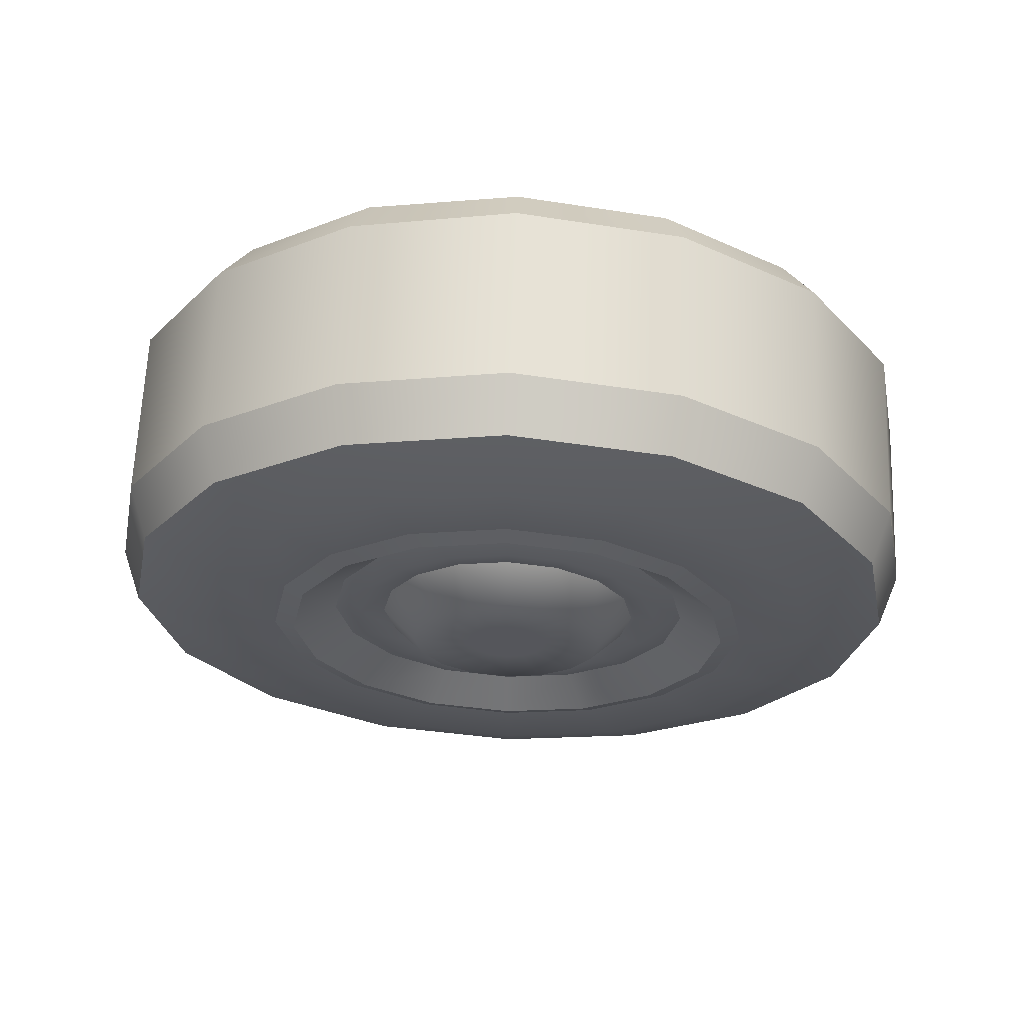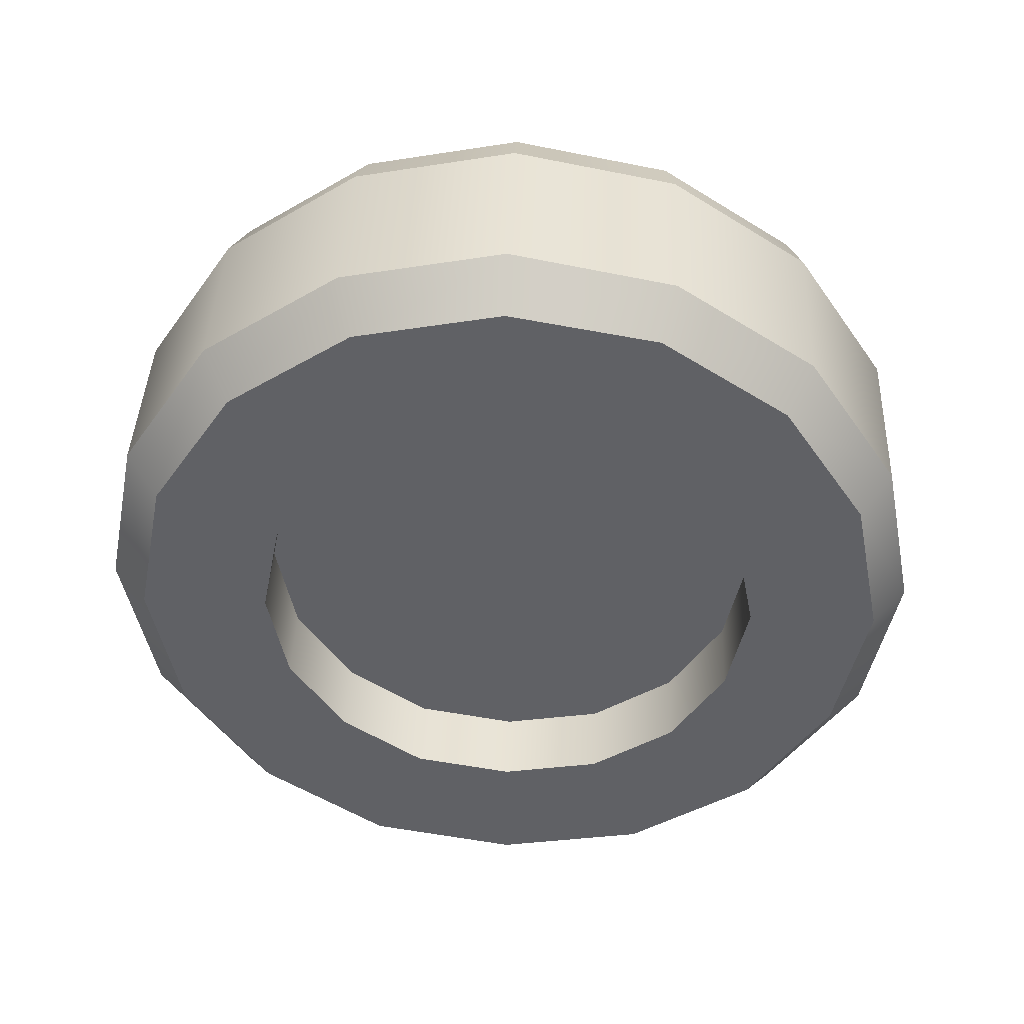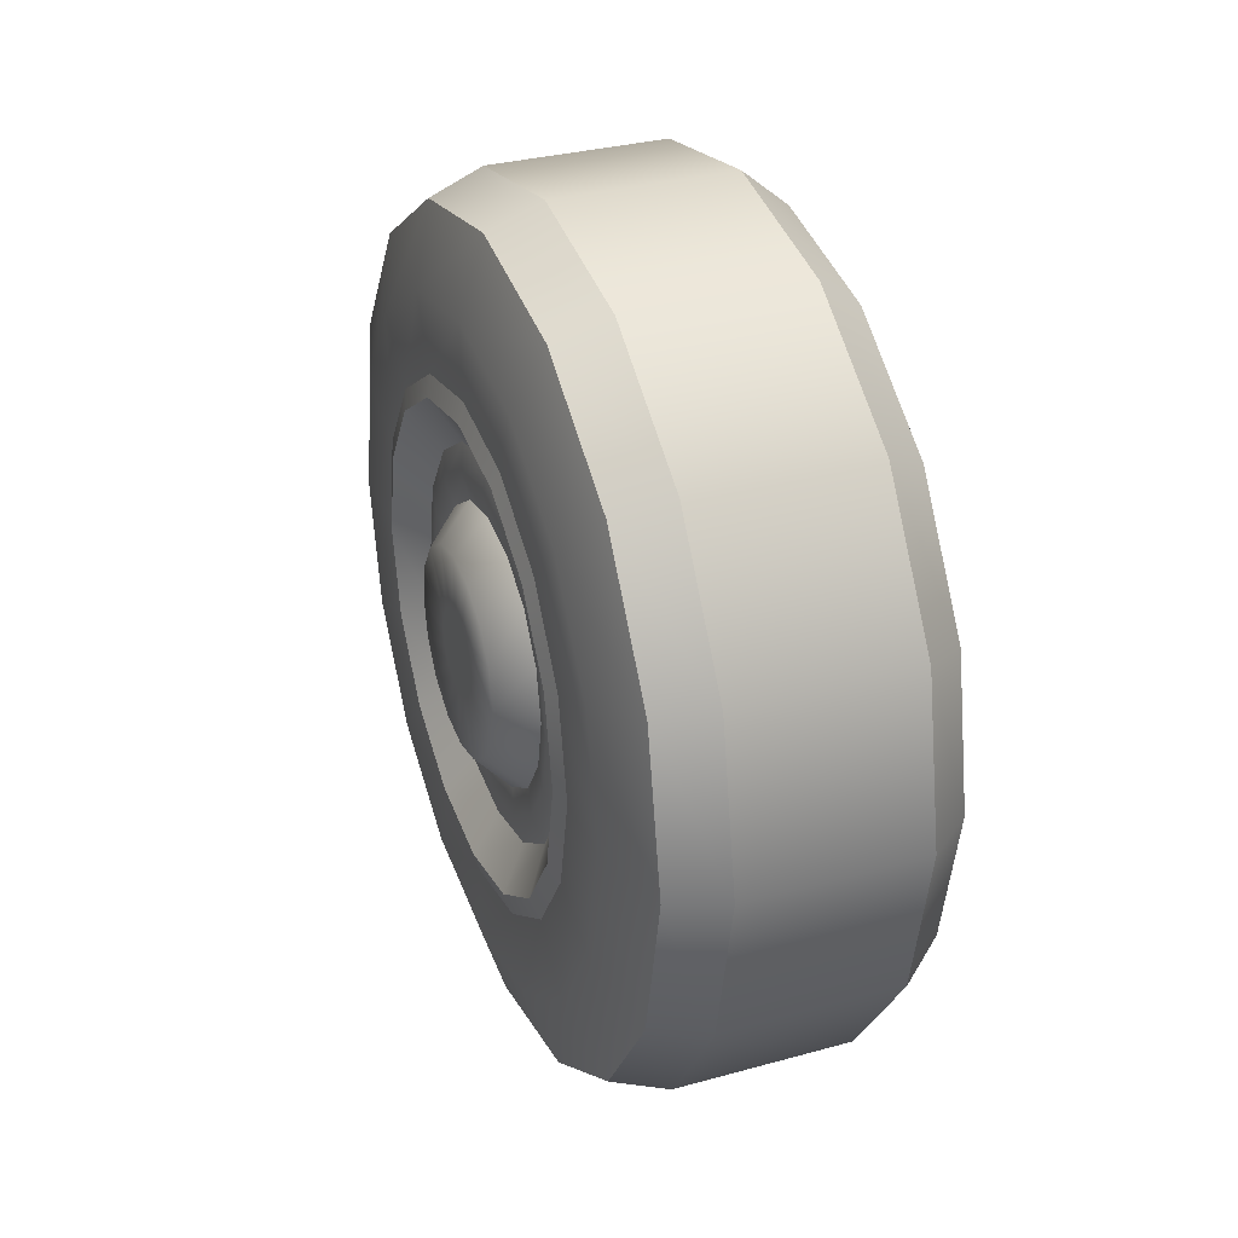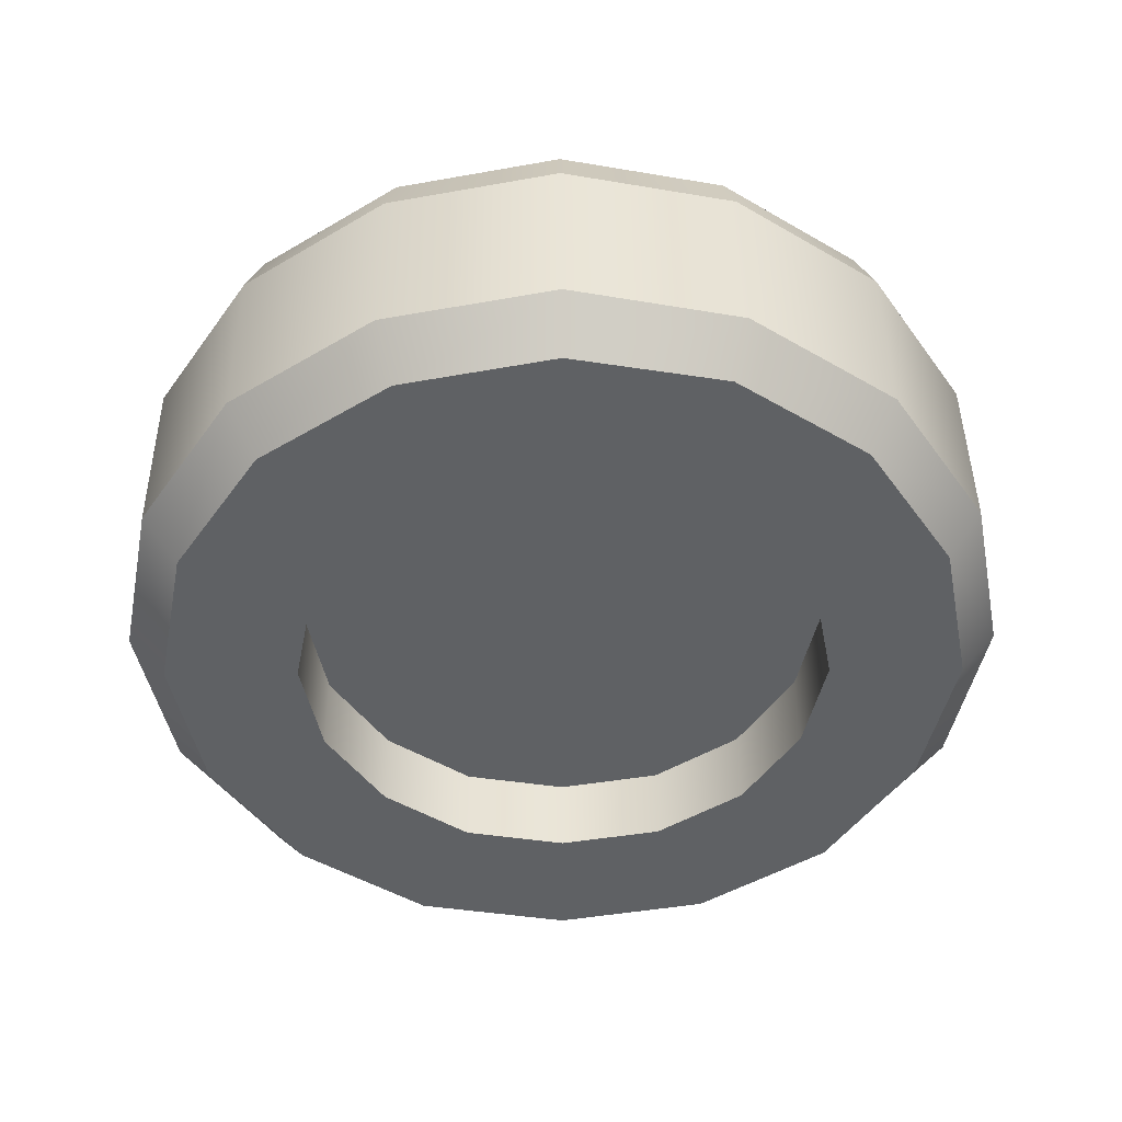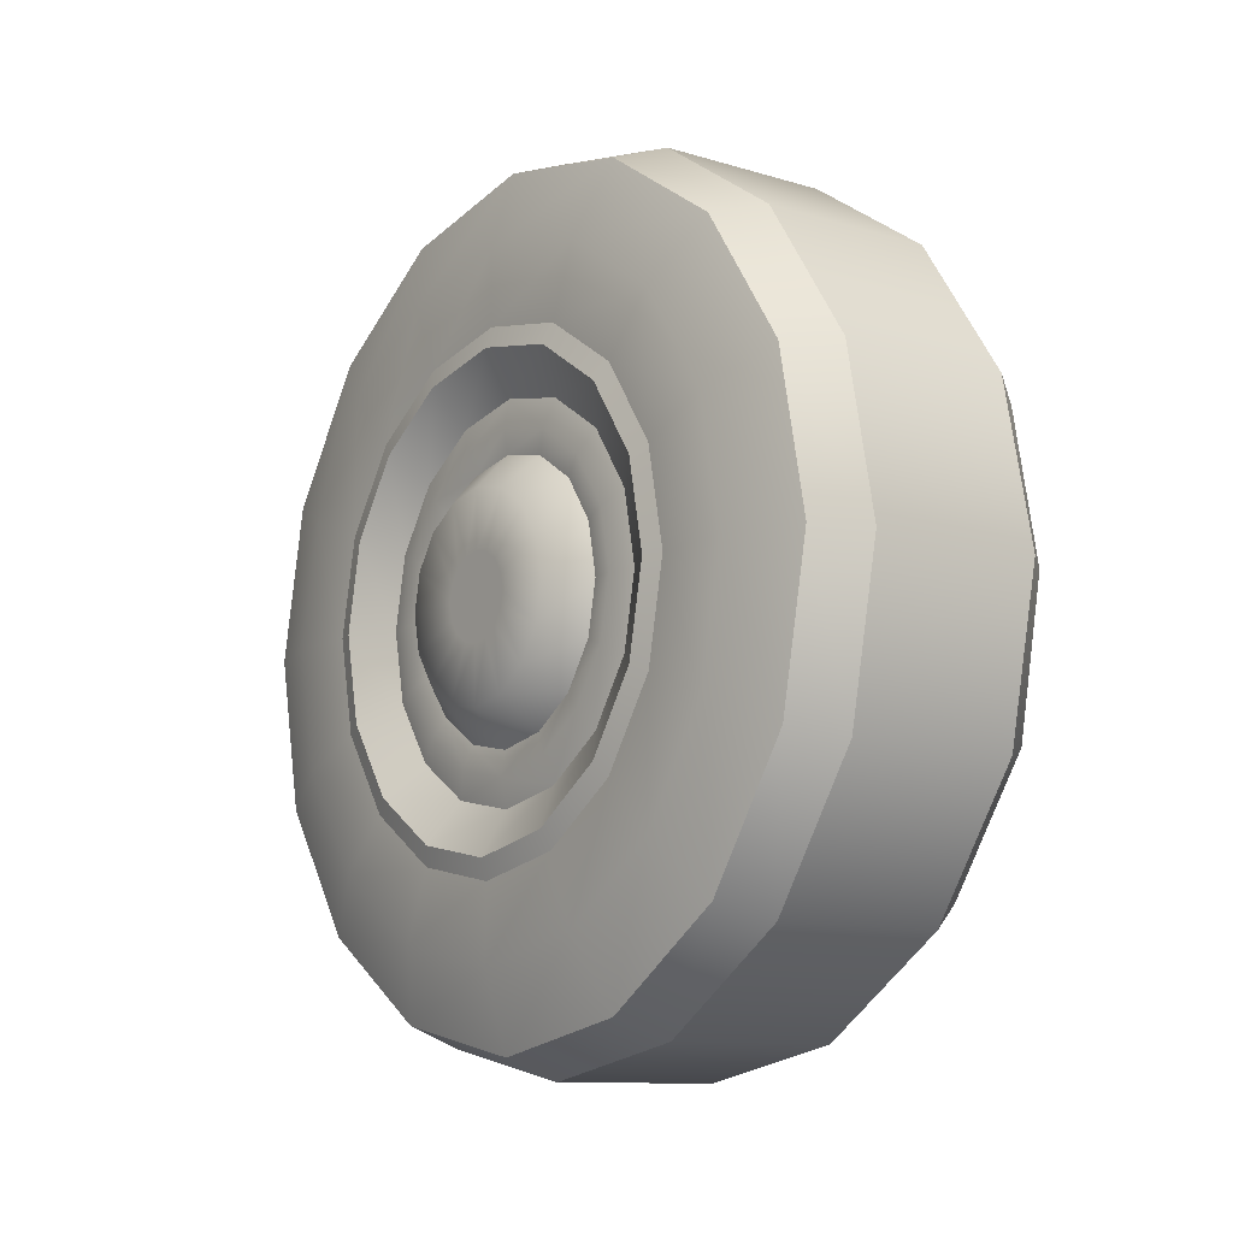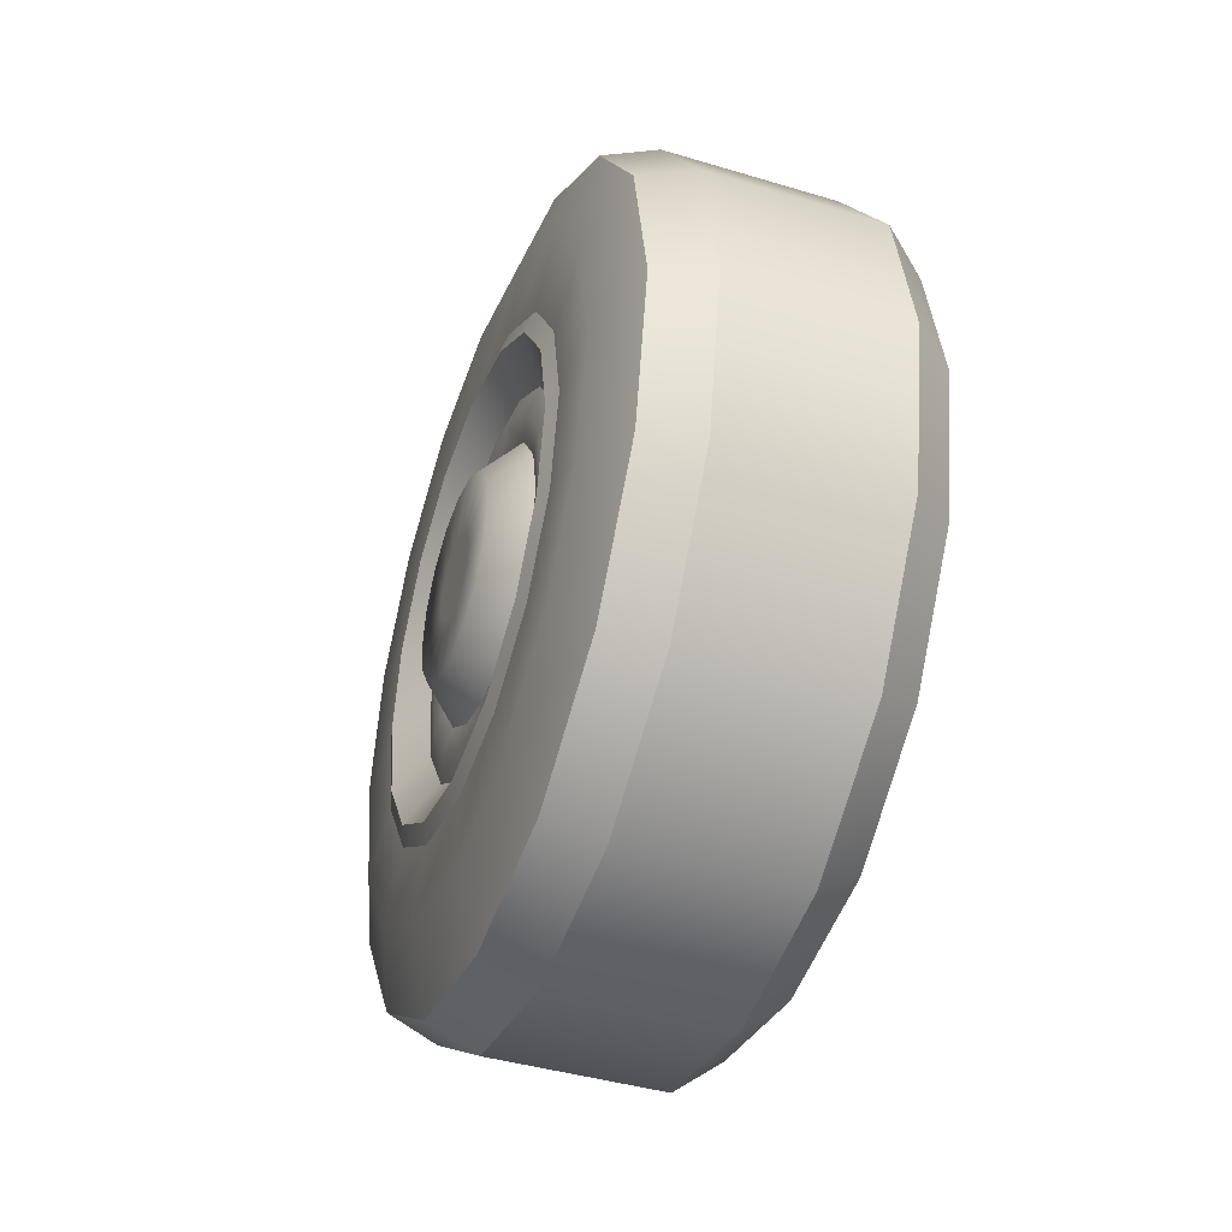
<metadata>
{"format":"obj","ext":"obj","renderer":"f3d","projection":"perspective","resolution":1024,"background":"white","views":[{"elev":63.8,"azim":92.2,"up":"+Z"},{"elev":41.6,"azim":-87.6,"up":"+Z"},{"elev":32.3,"azim":159.0,"up":"+Z"},{"elev":43.2,"azim":-90.5,"up":"+Z"},{"elev":-10.7,"azim":143.0,"up":"+Y"},{"elev":-41.6,"azim":160.0,"up":"+Z"}]}
</metadata>
<code>
o TruckFrontRim
v 0.03444 0.01068 -0.453
v 0.03444 0.1875 -0.4178
v 0.03444 0.3373 -0.3176
v 0.03444 0.4375 -0.1678
v 0.03444 0.4726 0.009007
v 0.03444 0.4375 0.1858
v 0.03444 0.3373 0.3357
v 0.03444 0.1875 0.4358
v 0.03444 0.01068 0.471
v 0.03444 -0.1661 0.4358
v 0.03444 -0.316 0.3357
v 0.03444 -0.4161 0.1858
v 0.03444 -0.4513 0.009007
v 0.03444 -0.4161 -0.1678
v 0.03444 -0.316 -0.3176
v 0.03444 -0.1661 -0.4178
v 0.2265 0.01068 -0.453
v 0.2265 0.1875 -0.4178
v 0.2265 0.3373 -0.3176
v 0.2265 0.4375 -0.1678
v 0.2265 0.4726 0.009007
v 0.2265 0.4375 0.1858
v 0.2265 0.3373 0.3357
v 0.2265 0.1875 0.4358
v 0.2265 0.01068 0.471
v 0.2265 -0.1661 0.4358
v 0.2265 -0.316 0.3357
v 0.2265 -0.4161 0.1858
v 0.2265 -0.4513 0.009007
v 0.2265 -0.4161 -0.1678
v 0.2265 -0.316 -0.3176
v 0.2265 -0.1661 -0.4178
v 0.2856 0.3213 -0.3016
v 0.2856 0.45 0.009007
v 0.2856 0.4165 0.1771
v 0.2856 0.1788 0.4149
v 0.2856 0.01068 0.4483
v 0.2856 -0.3952 0.1771
v 0.2856 -0.4286 0.009007
v 0.2856 -0.3952 -0.1591
v 0.2856 -0.3 -0.3016
v 0.288 0.01068 0.213
v 0.288 0.1991 -0.06906
v 0.288 0.01068 -0.195
v 0.288 -0.1336 -0.1352
v 0.288 -0.1778 -0.06906
v 0.288 -0.1933 0.009007
v 0.288 -0.1778 0.08707
v 0.288 -0.06739 0.1975
v 0.2898 0.01068 0.1553
v 0.2898 0.01068 -0.1373
v 0.2898 -0.09279 -0.09446
v 0.2898 -0.09279 0.1125
v 0.2898 -0.04532 0.1442
v 0.3255 0.04285 0.04118
v 0.3255 0.05245 0.1099
v 0.3255 -0.0215 -0.02317
v 0.3255 -0.006735 -0.03303
v 0.3255 0.01068 0.05451
v 0.3255 0.01068 -0.03649
v 0.3255 0.02809 -0.03303
v 0.3255 -0.006735 0.05104
v 0.3255 -0.0215 0.04118
v 0.3255 0.04285 -0.02317
v 0.3255 -0.03136 0.02642
v 0.3255 0.05271 -0.008405
v 0.3255 -0.03482 0.009007
v 0.3255 -0.03136 -0.008405
v 0.3255 0.05618 0.009007
v 0.3255 0.05271 0.02642
v 0.311 -0.3447 0.009007
v 0.311 -0.3176 -0.127
v 0.311 0.339 0.145
v 0.311 0.2619 0.2603
v 0.311 -0.2406 -0.2423
v 0.311 0.1467 0.3373
v 0.311 -0.1253 -0.3193
v 0.311 0.01068 0.3643
v 0.311 0.01068 -0.3463
v 0.311 0.1467 -0.3193
v 0.311 -0.1253 0.3373
v 0.311 0.2619 -0.2423
v 0.311 -0.2406 0.2603
v 0.311 0.339 -0.127
v 0.311 -0.3176 0.145
v 0.311 0.366 0.009007
v -0.01531 0.1178 -0.2506
v -0.01531 -0.09745 0.2685
v -0.01531 0.2681 0.1158
v -0.01531 0.117 0.2668
v 0.2856 0.1788 -0.3968
v 0.2856 0.01068 -0.4303
v 0.2856 0.4165 -0.1591
v 0.2856 0.3213 0.3196
v 0.2856 -0.1574 0.4149
v 0.2856 -0.3 0.3196
v 0.2856 -0.1574 -0.3968
v 0.288 0.08874 0.1975
v 0.288 0.1549 0.1533
v 0.288 0.1991 0.08707
v 0.288 0.2147 0.009007
v 0.288 0.1549 -0.1352
v 0.288 0.08874 -0.1795
v 0.288 -0.06739 -0.1795
v 0.288 -0.1336 0.1533
v 0.2898 0.06667 0.1442
v 0.2898 0.1141 0.1125
v 0.2898 0.1459 0.065
v 0.2898 0.157 0.009007
v 0.2898 0.1459 -0.04699
v 0.2898 0.1141 -0.09446
v 0.2898 0.06667 -0.1262
v 0.2898 -0.04532 -0.1262
v 0.2898 -0.1245 -0.04699
v 0.2898 -0.1356 0.009007
v 0.2898 -0.1245 0.065
v -0.01531 -0.2476 -0.09785
v 0.3255 0.1115 0.05078
v 0.3255 0.1198 0.009007
v 0.3255 -0.09018 -0.03277
v 0.3255 -0.09849 0.009007
v 0.3255 0.1115 -0.03277
v 0.3255 -0.09018 0.05078
v 0.3255 0.08787 -0.06819
v 0.3255 -0.06652 0.0862
v 0.3255 -0.0311 0.1099
v 0.3255 0.05245 -0.09185
v 0.3255 0.01068 -0.1002
v 0.3255 0.01068 0.1182
v 0.3255 0.02809 0.05104
v 0.3255 -0.0311 -0.09185
v 0.3255 -0.06652 -0.06818
v 0.3255 0.08787 0.0862
v 0.3255 0.009896 0.04196
v 0.3255 -0.007791 0.02748
v 0.3255 -0.02228 0.009789
v 0.3255 0.02809 0.02642
v 0.3255 0.01068 0.009007
v 0.3255 -0.006735 -0.008405
v 0.3255 0.04363 0.008225
v 0.3255 0.02915 -0.009461
v 0.3255 0.01146 -0.02395
v -0.01531 -0.2708 0.009131
v -0.01531 -0.2494 0.1165
v -0.01531 -0.1883 -0.1898
v -0.01531 -0.09745 -0.2506
v -0.01531 0.2075 -0.1885
v -0.01531 0.2681 -0.09782
v -0.01531 0.2893 0.008968
v -0.01531 0.2076 0.2063
v -0.01531 -0.1885 0.2077
v -0.01531 0.01007 0.2881
v -0.01531 0.01023 -0.2702
v -0.01531 -0.4116 0.009002
v -0.01531 -0.3795 0.1706
v -0.01531 -0.3769 -0.1515
v -0.01531 -0.2879 -0.2896
v -0.01531 -0.1509 -0.3811
v -0.01531 0.3073 -0.2876
v -0.01531 0.3982 -0.1515
v -0.01531 0.4301 0.009002
v -0.01531 0.3073 0.3056
v -0.01531 0.3982 0.1695
v -0.01531 0.1722 -0.3811
v -0.01531 -0.1509 0.3991
v -0.01531 -0.2879 0.3076
v -0.01531 0.1712 0.3965
v -0.01531 0.01065 0.4285
v -0.01531 0.01065 -0.4105
v 0.3102 0.1155 -0.2442
v 0.3163 0.1071 -0.2237
v 0.3163 0.01068 -0.2429
v 0.3102 0.01068 -0.265
v 0.3102 0.2045 -0.1848
v 0.3163 0.1888 -0.1691
v 0.3163 0.2626 0.009007
v 0.3102 0.2847 0.009007
v 0.3163 0.1071 0.2417
v 0.3102 0.1155 0.2622
v 0.3102 0.01068 0.283
v 0.3163 0.01068 0.2609
v 0.3102 -0.09419 0.2622
v 0.3163 -0.08571 0.2417
v 0.3102 -0.1831 0.2028
v 0.3163 -0.1674 0.1871
v 0.3163 -0.2412 0.009007
v 0.3102 -0.2634 0.009007
v 0.3102 -0.2425 -0.09586
v 0.3163 -0.222 -0.08738
v 0.3102 0.2639 -0.09586
v 0.3163 0.2434 -0.08738
v 0.3163 0.2434 0.1054
v 0.3102 0.2639 0.1139
v 0.3102 0.2045 0.2028
v 0.3163 0.1888 0.1871
v 0.3102 -0.2425 0.1139
v 0.3163 -0.222 0.1054
v 0.3163 -0.1674 -0.1691
v 0.3102 -0.1831 -0.1848
v 0.3102 -0.09419 -0.2442
v 0.3163 -0.08571 -0.2237
v 0.2942 0.1705 -0.05719
v 0.2942 0.1837 0.009007
v 0.2942 0.01068 -0.164
v 0.2942 -0.05552 -0.1508
v 0.2942 -0.1116 -0.1133
v 0.2942 -0.05552 0.1688
v 0.2942 0.01068 0.182
v 0.2942 0.133 0.1313
v 0.2942 0.1705 0.07521
v 0.2942 -0.1623 0.009007
v 0.2942 -0.1491 0.07521
v 0.2942 -0.1116 0.1313
v 0.2942 0.07688 -0.1508
v 0.2942 -0.1491 -0.05719
v 0.2942 0.07688 0.1688
v 0.2942 0.133 -0.1133
v 0.06899 0.2075 0.09701
v 0.06899 0.2893 0.008968
v 0.06899 0.1582 -0.05176
v 0.06899 0.2681 -0.09782
v 0.06899 0.08669 -0.1914
v 0.06899 0.2075 -0.1885
v 0.06899 0.2076 0.2063
v 0.06899 0.07472 0.1671
v 0.06899 0.007824 0.008443
v 0.06899 0.01023 -0.2702
v 0.06899 -0.05825 -0.1503
v 0.06899 0.117 0.2668
v 0.06899 -0.06918 0.2104
v 0.06899 -0.142 0.07003
v 0.06899 -0.09745 -0.2506
v 0.06899 -0.1912 -0.07974
v 0.06899 0.01007 0.2881
v 0.06899 -0.1885 0.2077
v 0.06899 -0.2494 0.1165
v 0.06899 -0.1883 -0.1898
v 0.06899 -0.2708 0.009131
v 0.06899 -0.2476 -0.09785
v 0.06899 0.2681 0.1158
v 0.06899 0.1178 -0.2506
v 0.06899 -0.09745 0.2685
f 9 10 26 25
f 2 3 19 18
f 10 11 27 26
f 3 4 20 19
f 11 12 28 27
f 4 5 21 20
f 12 13 29 28
f 5 6 22 21
f 13 14 30 29
f 6 7 23 22
f 14 15 31 30
f 7 8 24 23
f 15 16 32 31
f 8 9 25 24
f 1 2 18 17
f 16 1 17 32
f 31 32 97 41
f 24 25 37 36
f 17 18 91 92
f 32 17 92 97
f 25 26 95 37
f 18 19 33 91
f 26 27 96 95
f 19 20 93 33
f 27 28 38 96
f 20 21 34 93
f 28 29 39 38
f 21 22 35 34
f 29 30 40 39
f 22 23 94 35
f 30 31 41 40
f 23 24 36 94
f 186 189 46 47
f 75 77 200 199
f 101 43 191 176
f 45 46 189 198
f 74 76 179 194
f 172 171 103 44
f 48 105 185 197
f 178 181 42 98
f 100 101 176 192
f 83 85 196 184
f 99 100 192 195
f 105 49 183 185
f 86 73 193 177
f 71 72 188 187
f 197 186 47 48
f 102 103 171 175
f 43 102 175 191
f 181 183 49 42
f 98 99 195 178
f 44 104 201 172
f 215 206 52 114
f 113 205 204 51
f 209 210 100 99
f 205 206 45 104
f 208 216 98 42
f 53 213 212 116
f 204 205 104 44
f 211 215 114 115
f 217 214 103 102
f 206 215 46 45
f 46 215 211 47
f 211 212 48 47
f 214 204 44 103
f 212 213 105 48
f 216 106 107 209
f 207 213 53 54
f 217 202 110 111
f 213 207 49 105
f 214 217 111 112
f 204 214 112 51
f 210 203 101 100
f 202 217 102 43
f 108 210 209 107
f 52 206 205 113
f 216 208 50 106
f 50 208 207 54
f 116 212 211 115
f 207 208 42 49
f 203 210 108 109
f 202 203 109 110
f 108 118 119 109
f 114 120 121 115
f 109 119 122 110
f 115 121 123 116
f 110 122 124 111
f 116 123 125 53
f 111 124 127 112
f 53 125 126 54
f 112 127 128 51
f 54 126 129 50
f 51 128 131 113
f 106 56 133 107
f 113 131 132 52
f 107 133 118 108
f 52 132 120 114
f 119 118 70 69
f 131 128 60 58
f 123 121 67 65
f 129 126 62 59
f 122 119 69 66
f 121 120 68 67
f 124 122 66 64
f 34 35 73 86
f 38 39 71 85
f 93 34 86 84
f 96 38 85 83
f 33 93 84 82
f 95 96 83 81
f 91 33 82 80
f 37 95 81 78
f 97 92 79 77
f 92 91 80 79
f 36 37 78 76
f 41 97 77 75
f 94 36 76 74
f 40 41 75 72
f 35 94 74 73
f 39 40 72 71
f 10 9 168 165
f 3 2 164 159
f 11 10 165 166
f 4 3 159 160
f 12 11 166 155
f 5 4 160 161
f 13 12 155 154
f 6 5 161 163
f 14 13 154 156
f 7 6 163 162
f 15 14 156 157
f 8 7 162 167
f 16 15 157 158
f 9 8 167 168
f 2 1 169 164
f 1 16 158 169
f 80 82 174 170
f 82 84 190 174
f 84 86 177 190
f 73 74 194 193
f 76 78 180 179
f 78 81 182 180
f 81 83 184 182
f 85 71 187 196
f 72 75 199 188
f 77 79 173 200
f 79 80 170 173
f 50 129 56 106
f 133 56 130 55
f 126 125 63 62
f 132 131 58 57
f 118 133 55 70
f 127 124 64 61
f 125 123 65 63
f 128 127 61 60
f 56 129 59 130
f 120 132 57 68
f 62 134 130 59
f 134 137 55 130
f 137 140 70 55
f 140 66 69 70
f 63 135 134 62
f 135 138 137 134
f 138 141 140 137
f 141 64 66 140
f 65 136 135 63
f 136 139 138 135
f 139 142 141 138
f 142 61 64 141
f 67 68 136 65
f 68 57 139 136
f 57 58 142 139
f 58 60 61 142
f 146 145 237 232
f 89 149 219 240
f 145 117 239 237
f 144 151 235 236
f 117 143 238 239
f 151 88 242 235
f 87 153 227 241
f 143 144 236 238
f 147 87 241 223
f 153 146 232 227
f 150 89 240 224
f 88 152 234 242
f 149 148 221 219
f 152 90 229 234
f 148 147 223 221
f 90 150 224 229
f 144 143 154 155
f 143 117 156 154
f 117 145 157 156
f 145 146 158 157
f 147 148 160 159
f 148 149 161 160
f 89 150 162 163
f 87 147 159 164
f 88 151 166 165
f 151 144 155 166
f 149 89 163 161
f 150 90 167 162
f 90 152 168 167
f 152 88 165 168
f 146 153 169 158
f 153 87 164 169
f 187 188 189 186
f 179 180 181 178
f 173 170 171 172
f 170 174 175 171
f 180 182 183 181
f 182 184 185 183
f 195 192 193 194
f 201 198 199 200
f 177 193 192 176
f 188 199 198 189
f 172 201 200 173
f 194 179 178 195
f 197 185 184 196
f 191 175 174 190
f 176 191 190 177
f 186 197 196 187
f 104 45 198 201
f 216 209 99 98
f 101 203 202 43
f 218 224 240 219
f 220 218 219 221
f 222 220 221 223
f 227 222 223 241
f 225 229 224 218
f 226 225 218 220
f 228 226 220 222
f 232 228 222 227
f 230 234 229 225
f 231 230 225 226
f 233 231 226 228
f 237 233 228 232
f 235 242 234 230
f 236 235 230 231
f 238 236 231 233
f 239 238 233 237

</code>
